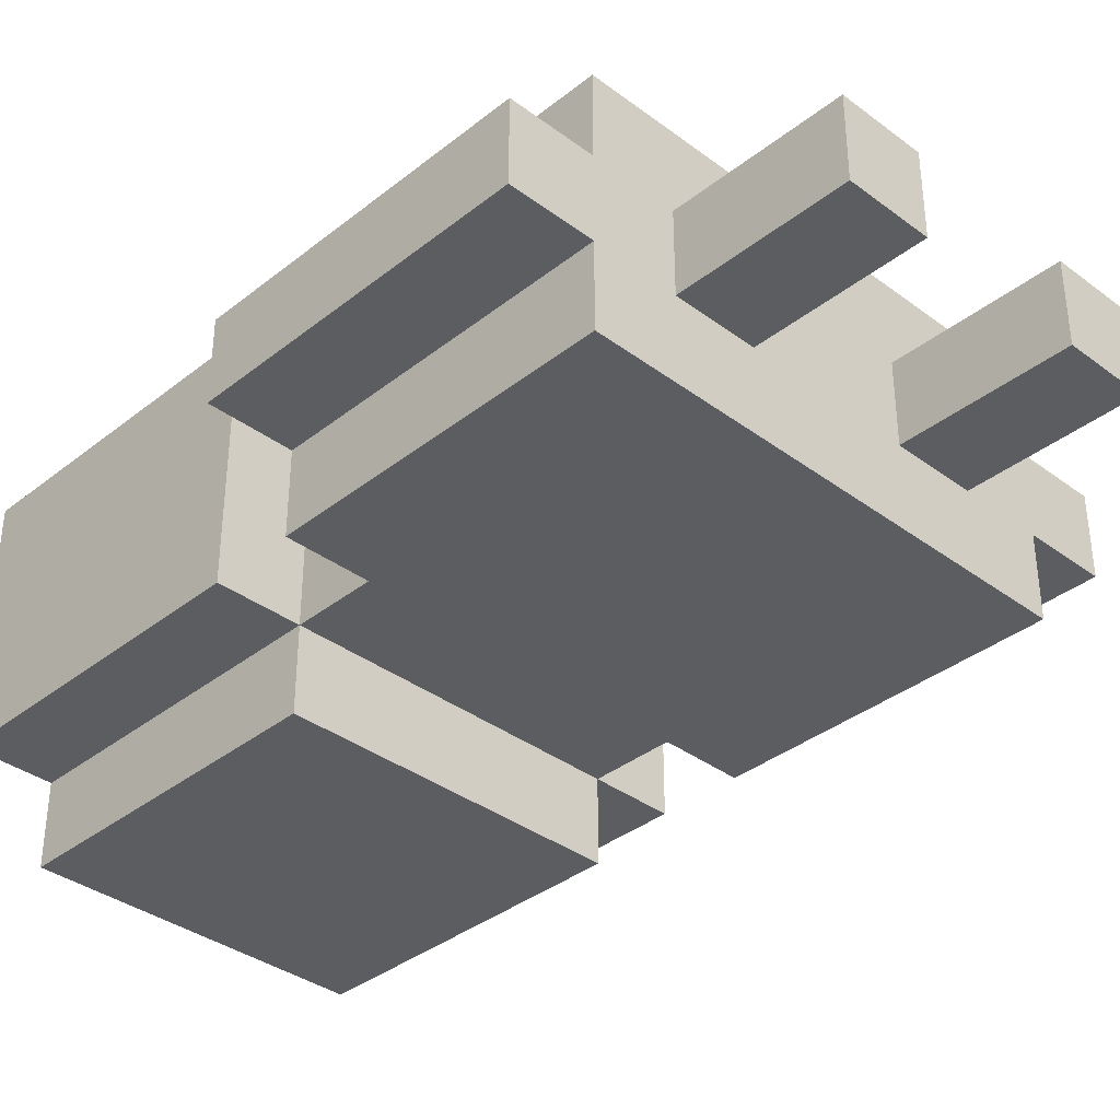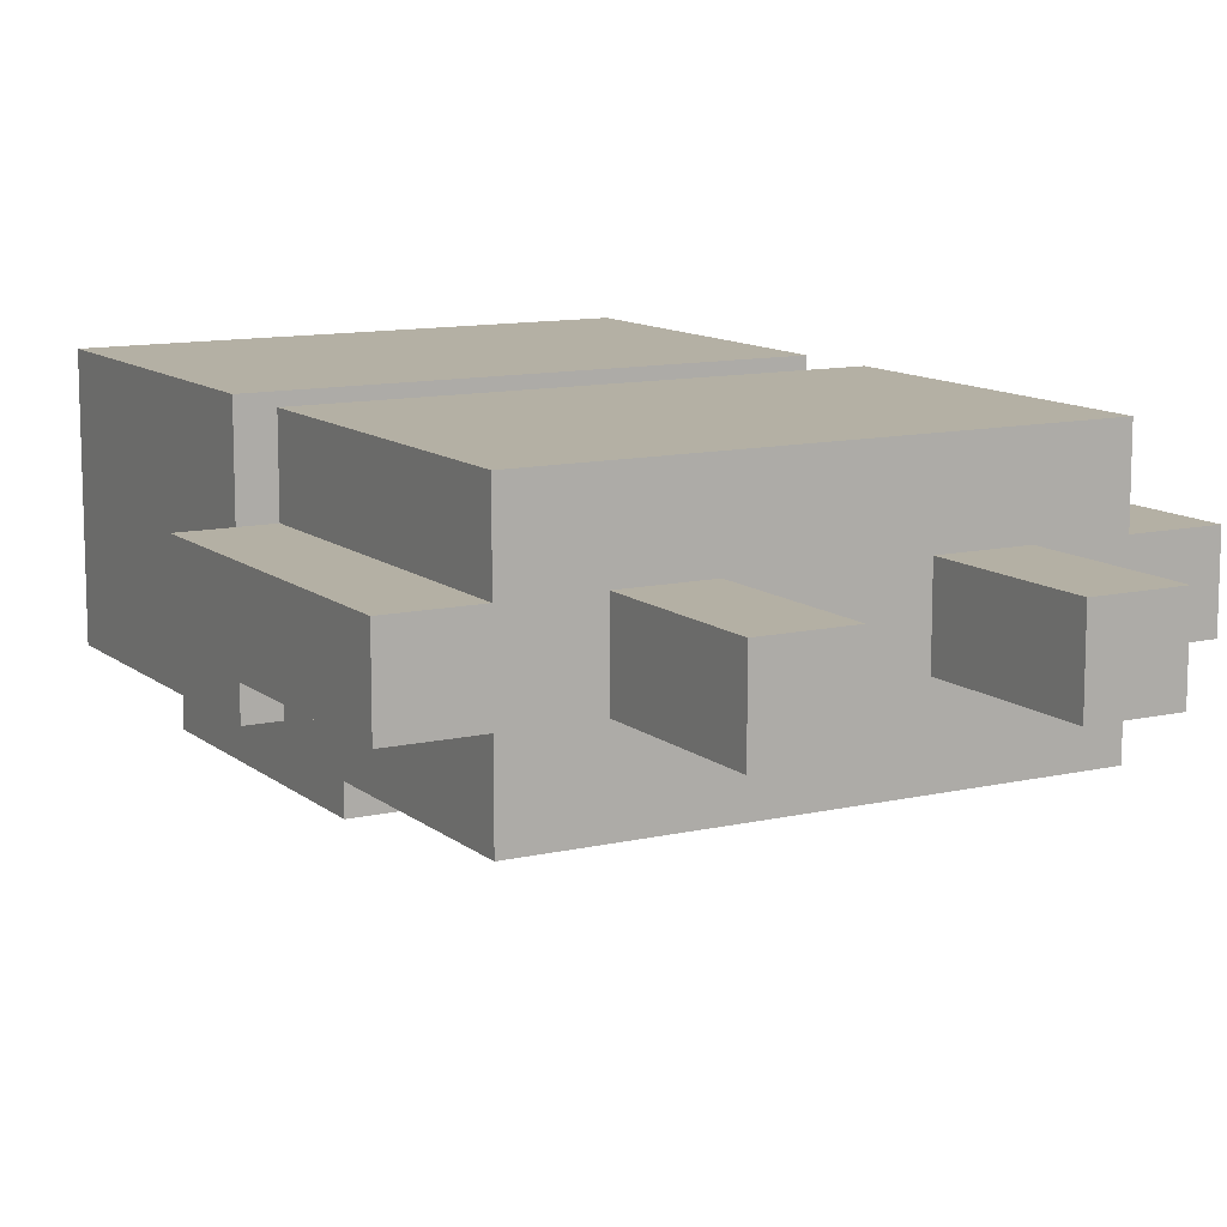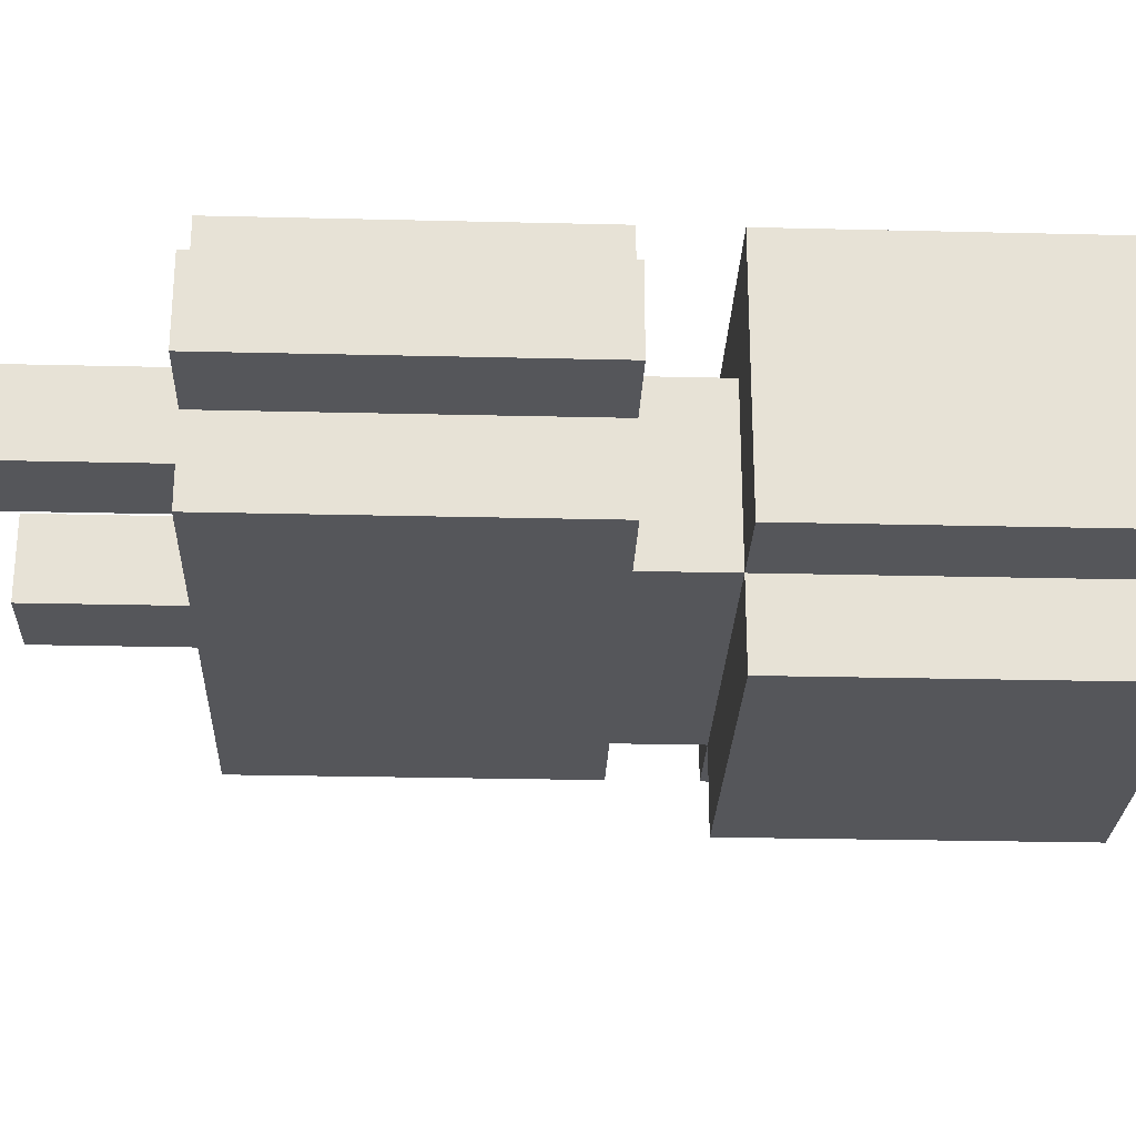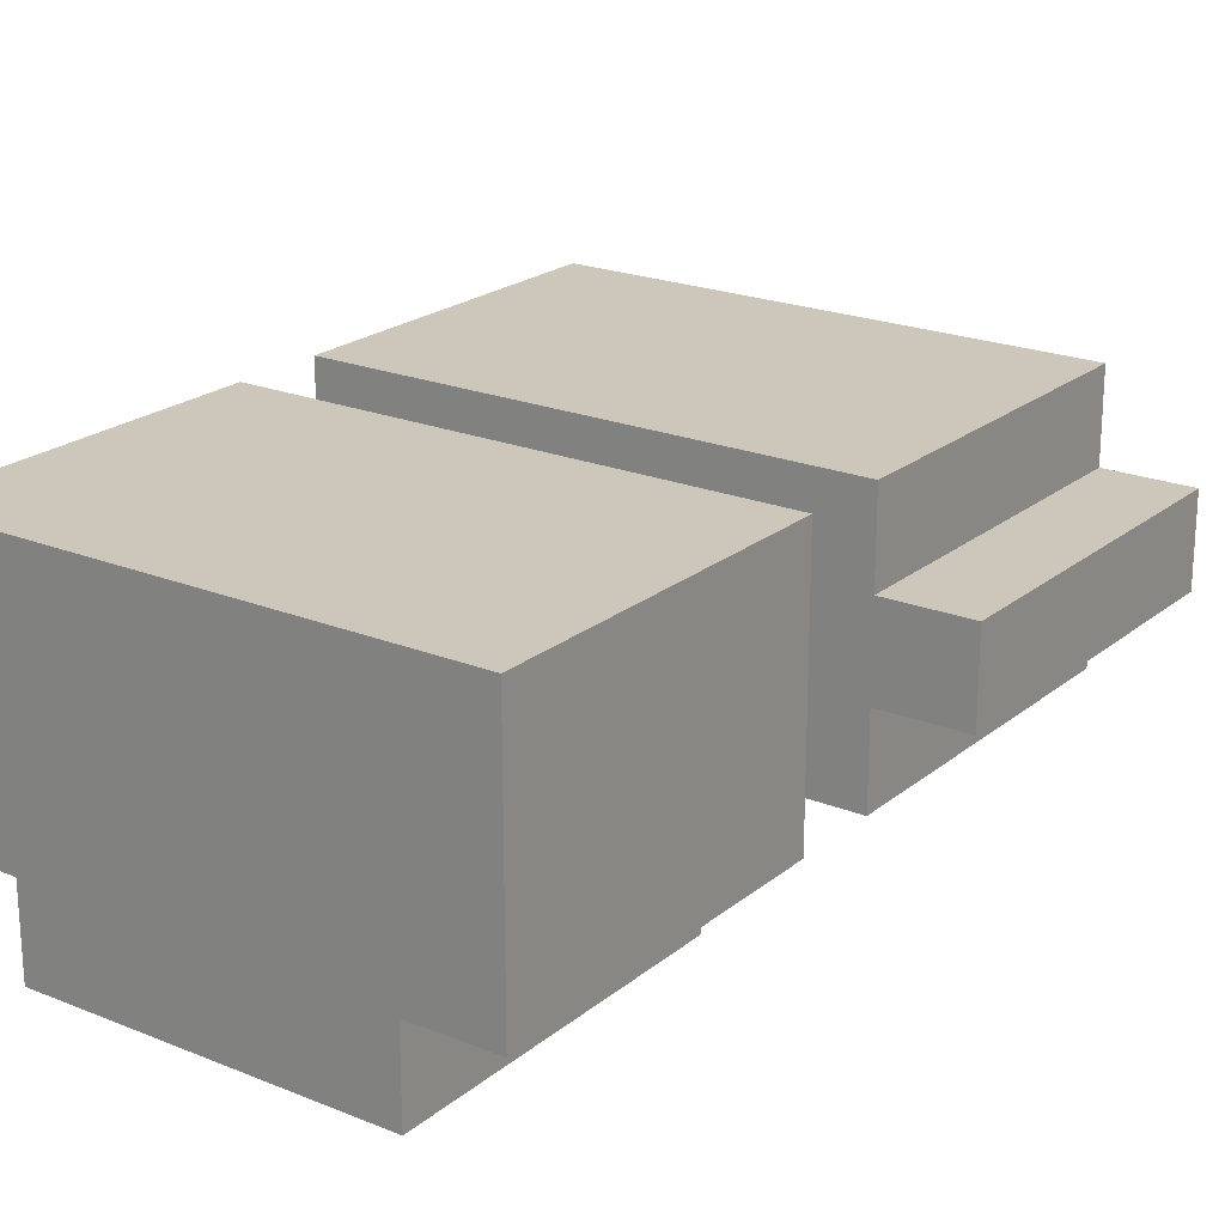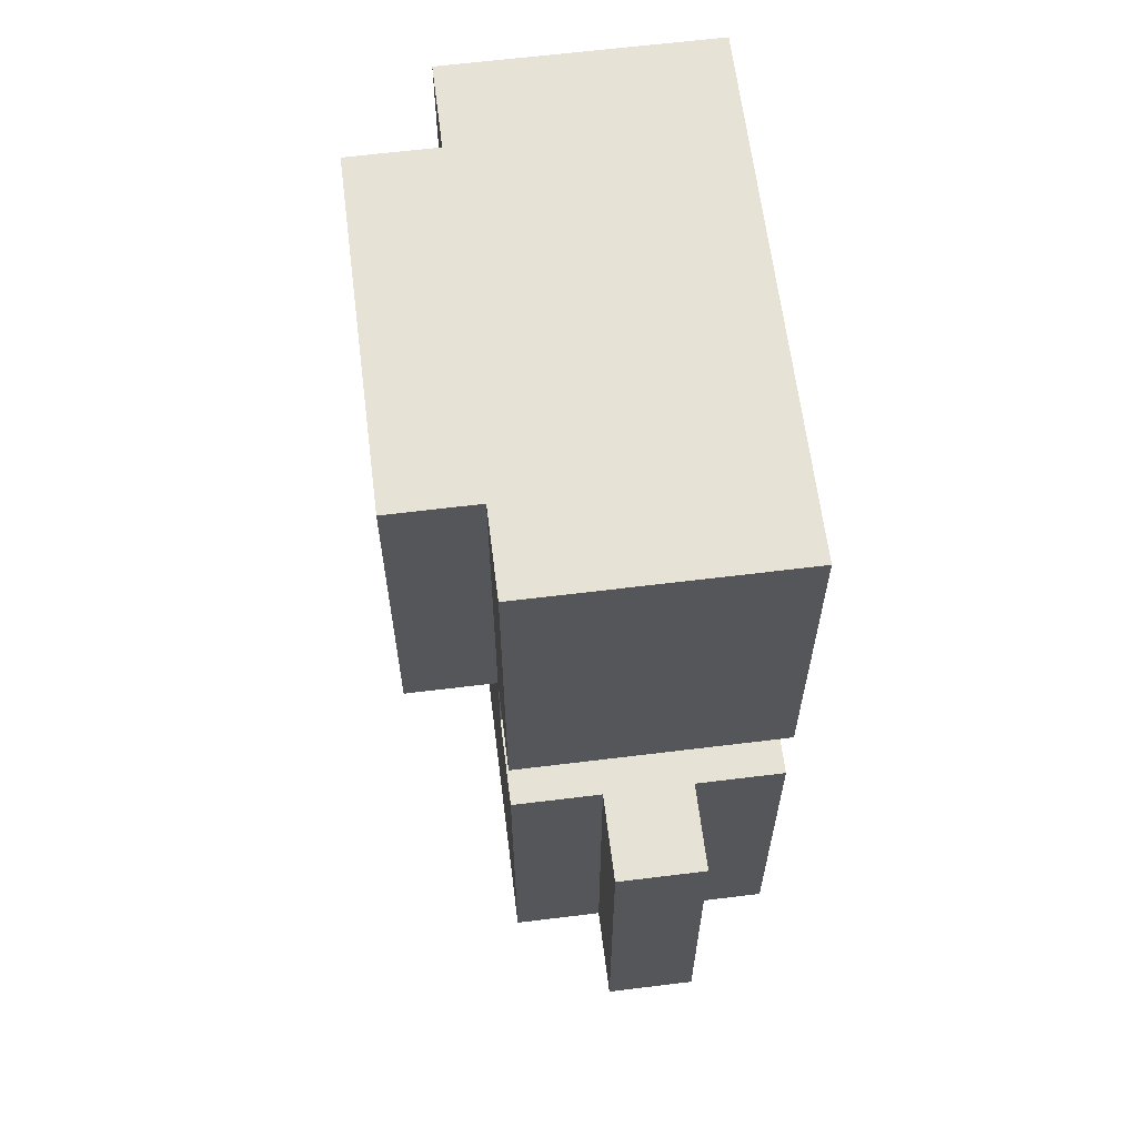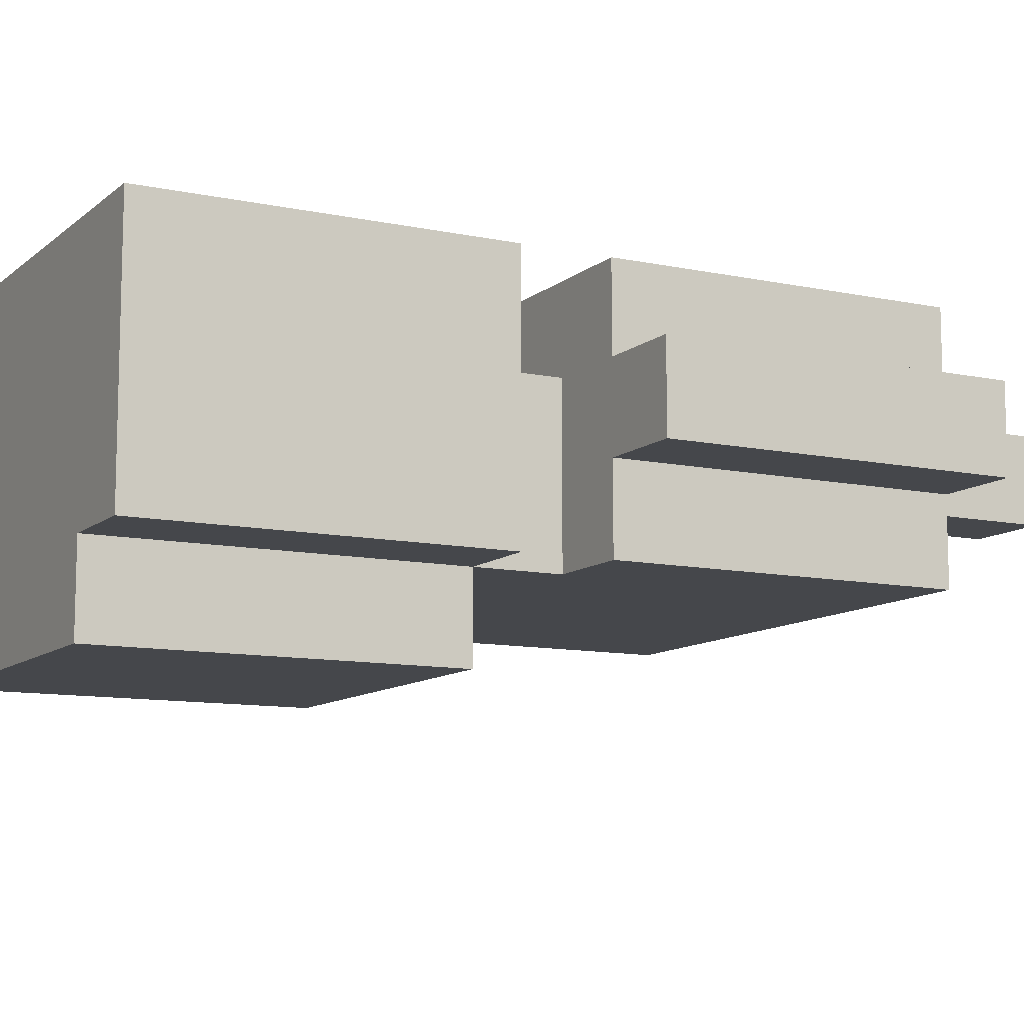
<metadata>
{"format":"obj","ext":"obj","renderer":"f3d","projection":"perspective","resolution":1024,"background":"white","views":[{"elev":-36.1,"azim":-44.2,"up":"+Z"},{"elev":11.5,"azim":-29.3,"up":"+Z"},{"elev":-26.1,"azim":87.8,"up":"+Z"},{"elev":21.5,"azim":-144.4,"up":"+Z"},{"elev":63.3,"azim":-97.1,"up":"+Y"},{"elev":-10.5,"azim":-118.1,"up":"+Z"}]}
</metadata>
<code>
v -4 2 1
v -4 2 -0
v -4 3 1
v -4 3 -0
v -4 5 1
v -4 5 -0
v -4 6 1
v -4 6 -0
v -3 2 2
v -3 2 1
v -3 2 -0
v -3 2 -1
v -3 3 2
v -3 3 1
v -3 3 -0
v -3 3 -1
v -3 5 1
v -3 5 -0
v -3 6 2
v -3 6 1
v -3 6 -0
v -3 6 -1
v -3 7 2
v -3 7 -1
v -3 11 2
v -3 11 -1
v -2 0 1
v -2 0 -0
v -2 1 1
v -2 1 -0
v -2 2 1
v -2 2 -0
v -2 6 1
v -2 6 -1
v -2 7 1
v -2 7 -1
v -2 7 -2
v -2 11 -1
v -2 11 -2
v 1 0 1
v 1 0 -0
v 1 1 1
v 1 1 -0
v 1 2 1
v 1 2 -0
v -1 0 1
v -1 0 -0
v -1 1 1
v -1 1 -0
v -1 2 1
v -1 2 -0
v 2 0 1
v 2 0 -0
v 2 1 1
v 2 1 -0
v 2 2 1
v 2 2 -0
v 2 6 1
v 2 6 -1
v 2 7 1
v 2 7 -1
v 2 7 -2
v 2 11 -1
v 2 11 -2
v 3 2 2
v 3 2 1
v 3 2 -0
v 3 2 -1
v 3 3 2
v 3 3 1
v 3 3 -0
v 3 3 -1
v 3 5 1
v 3 5 -0
v 3 6 2
v 3 6 1
v 3 6 -0
v 3 6 -1
v 3 7 2
v 3 7 -1
v 3 11 2
v 3 11 -1
v 4 2 1
v 4 2 -0
v 4 3 1
v 4 3 -0
v 4 5 1
v 4 5 -0
v 4 6 1
v 4 6 -0
v -3 2 2
v -3 3 2
v -3 6 2
v -3 7 2
v -3 11 2
v -2 8 2
v -2 10 2
v -1 8 2
v -1 10 2
v 1 8 2
v 1 10 2
v 2 8 2
v 2 10 2
v 3 2 2
v 3 3 2
v 3 6 2
v 3 7 2
v 3 11 2
v -4 2 1
v -4 3 1
v -4 5 1
v -4 6 1
v -3 2 1
v -3 3 1
v -3 5 1
v -3 6 1
v -2 0 1
v -2 1 1
v -2 2 1
v -2 6 1
v -2 7 1
v -1 0 1
v -1 1 1
v -1 2 1
v 1 0 1
v 1 1 1
v 1 2 1
v 2 0 1
v 2 1 1
v 2 2 1
v 2 6 1
v 2 7 1
v 3 2 1
v 3 3 1
v 3 5 1
v 3 6 1
v 4 2 1
v 4 3 1
v 4 5 1
v 4 6 1
v -4 2 -0
v -4 3 -0
v -4 5 -0
v -4 6 -0
v -3 2 -0
v -3 3 -0
v -3 5 -0
v -3 6 -0
v -2 0 -0
v -2 1 -0
v -2 2 -0
v -1 0 -0
v -1 1 -0
v -1 2 -0
v 1 0 -0
v 1 1 -0
v 1 2 -0
v 2 0 -0
v 2 1 -0
v 2 2 -0
v 3 2 -0
v 3 3 -0
v 3 5 -0
v 3 6 -0
v 4 2 -0
v 4 3 -0
v 4 5 -0
v 4 6 -0
v -3 2 -1
v -3 3 -1
v -3 6 -1
v -3 7 -1
v -3 11 -1
v -2 6 -1
v -2 7 -1
v -2 11 -1
v 2 6 -1
v 2 7 -1
v 2 11 -1
v 3 2 -1
v 3 3 -1
v 3 6 -1
v 3 7 -1
v 3 11 -1
v -2 7 -2
v -2 11 -2
v 2 7 -2
v 2 11 -2
v -2 0 1
v -1 0 1
v 1 0 1
v 2 0 1
v -2 0 -0
v -1 0 -0
v 1 0 -0
v 2 0 -0
v -3 2 2
v 3 2 2
v -4 2 1
v -3 2 1
v -2 2 1
v -1 2 1
v 1 2 1
v 2 2 1
v 3 2 1
v 4 2 1
v -4 2 -0
v -3 2 -0
v -2 2 -0
v -1 2 -0
v 1 2 -0
v 2 2 -0
v 3 2 -0
v 4 2 -0
v -3 2 -1
v 3 2 -1
v -3 7 2
v 3 7 2
v -2 7 1
v 2 7 1
v -3 7 -1
v -2 7 -1
v 2 7 -1
v 3 7 -1
v -2 7 -2
v 2 7 -2
v -3 6 2
v 3 6 2
v -4 6 1
v -3 6 1
v -2 6 1
v 2 6 1
v 3 6 1
v 4 6 1
v -4 6 -0
v -3 6 -0
v 3 6 -0
v 4 6 -0
v -3 6 -1
v -2 6 -1
v 2 6 -1
v 3 6 -1
v -3 11 2
v 3 11 2
v -3 11 -1
v -2 11 -1
v 2 11 -1
v 3 11 -1
v -2 11 -2
v 2 11 -2
f 3 2 1
f 4 2 3
f 5 4 3
f 6 4 5
f 7 6 5
f 8 6 7
f 13 10 9
f 14 10 13
f 15 12 11
f 16 12 15
f 17 14 13
f 18 16 15
f 19 17 13
f 20 17 19
f 21 16 18
f 22 16 21
f 25 24 23
f 26 24 25
f 29 28 27
f 30 28 29
f 31 30 29
f 32 30 31
f 35 34 33
f 36 34 35
f 38 37 36
f 39 37 38
f 42 41 40
f 43 41 42
f 44 43 42
f 45 43 44
f 46 47 48
f 48 47 49
f 48 49 50
f 50 49 51
f 52 53 54
f 54 53 55
f 54 55 56
f 56 55 57
f 58 59 60
f 60 59 61
f 61 62 63
f 63 62 64
f 65 66 69
f 69 66 70
f 67 68 71
f 71 68 72
f 69 70 73
f 71 72 74
f 69 73 75
f 75 73 76
f 74 72 77
f 77 72 78
f 79 80 81
f 81 80 82
f 83 84 85
f 85 84 86
f 85 86 87
f 87 86 88
f 87 88 89
f 89 88 90
f 96 95 94
f 97 95 96
f 98 96 94
f 98 97 96
f 99 95 97
f 99 97 98
f 100 98 94
f 100 99 98
f 101 95 99
f 101 99 100
f 102 100 94
f 102 101 100
f 103 95 101
f 103 101 102
f 104 92 91
f 105 93 92
f 105 92 104
f 106 93 105
f 107 102 94
f 107 103 102
f 108 95 103
f 108 103 107
f 113 110 109
f 114 111 110
f 114 110 113
f 115 112 111
f 115 111 114
f 116 112 115
f 122 118 117
f 123 119 118
f 123 118 122
f 124 119 123
f 128 126 125
f 129 127 126
f 129 126 128
f 130 127 129
f 131 121 120
f 132 121 131
f 137 134 133
f 138 135 134
f 138 134 137
f 139 136 135
f 139 135 138
f 140 136 139
f 141 142 145
f 142 143 146
f 145 142 146
f 143 144 147
f 146 143 147
f 147 144 148
f 149 150 152
f 150 151 153
f 152 150 153
f 153 151 154
f 155 156 158
f 156 157 159
f 158 156 159
f 159 157 160
f 161 162 165
f 162 163 166
f 165 162 166
f 163 164 167
f 166 163 167
f 167 164 168
f 170 171 174
f 172 173 175
f 175 173 176
f 170 174 177
f 174 175 177
f 177 175 178
f 169 170 180
f 170 177 181
f 180 170 181
f 181 177 182
f 178 179 183
f 183 179 184
f 185 186 187
f 187 186 188
f 193 190 189
f 194 190 193
f 195 192 191
f 196 192 195
f 200 198 197
f 201 198 200
f 202 198 201
f 203 198 202
f 204 198 203
f 205 198 204
f 207 200 199
f 208 201 200
f 208 200 207
f 209 201 208
f 210 203 202
f 211 203 210
f 212 205 204
f 213 206 205
f 213 205 212
f 214 206 213
f 215 212 211
f 215 211 210
f 215 213 212
f 215 209 208
f 215 210 209
f 216 213 215
f 219 218 217
f 220 218 219
f 221 219 217
f 222 219 221
f 223 218 220
f 224 218 223
f 225 223 222
f 226 223 225
f 227 228 230
f 230 228 231
f 231 228 232
f 232 228 233
f 229 230 235
f 230 231 235
f 235 231 236
f 233 234 237
f 232 233 237
f 237 234 238
f 236 231 239
f 239 231 240
f 232 237 241
f 241 237 242
f 243 244 245
f 245 244 246
f 246 244 247
f 247 244 248
f 246 247 249
f 249 247 250

</code>
